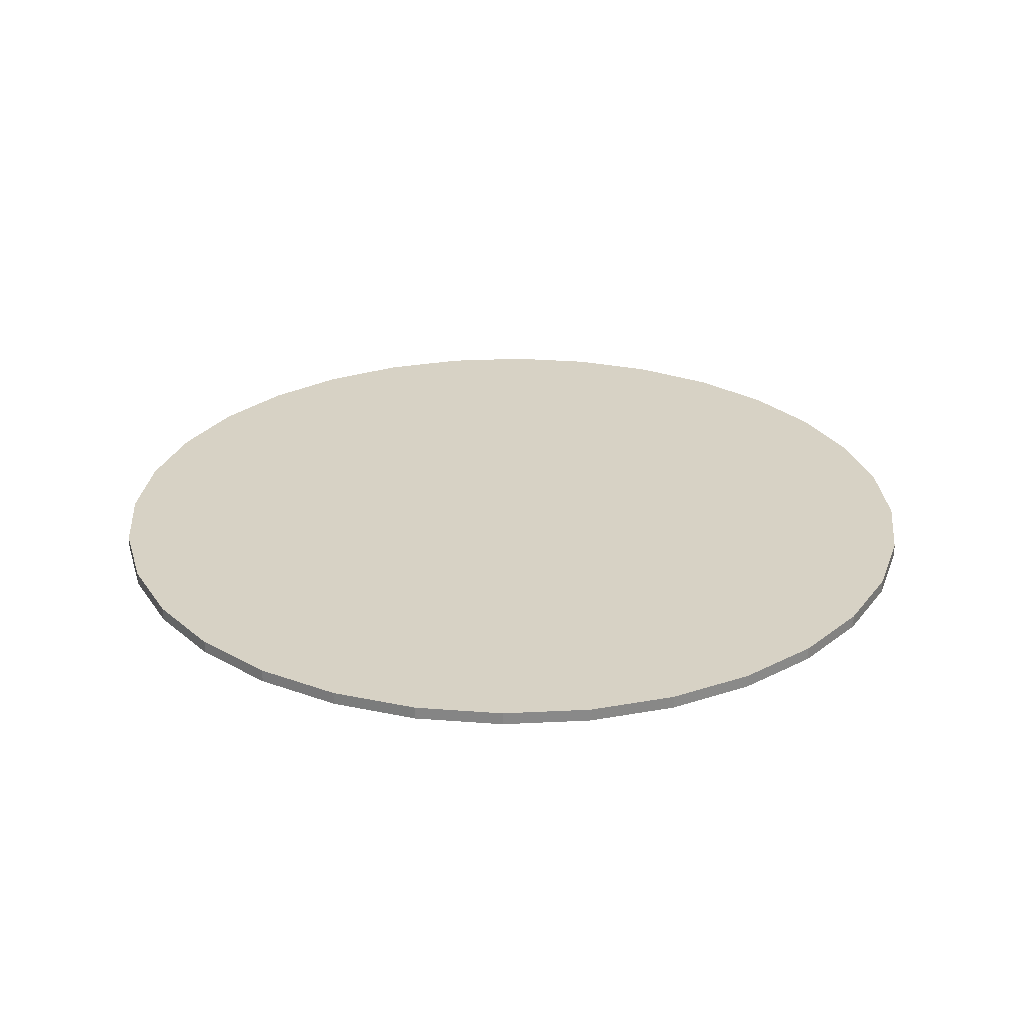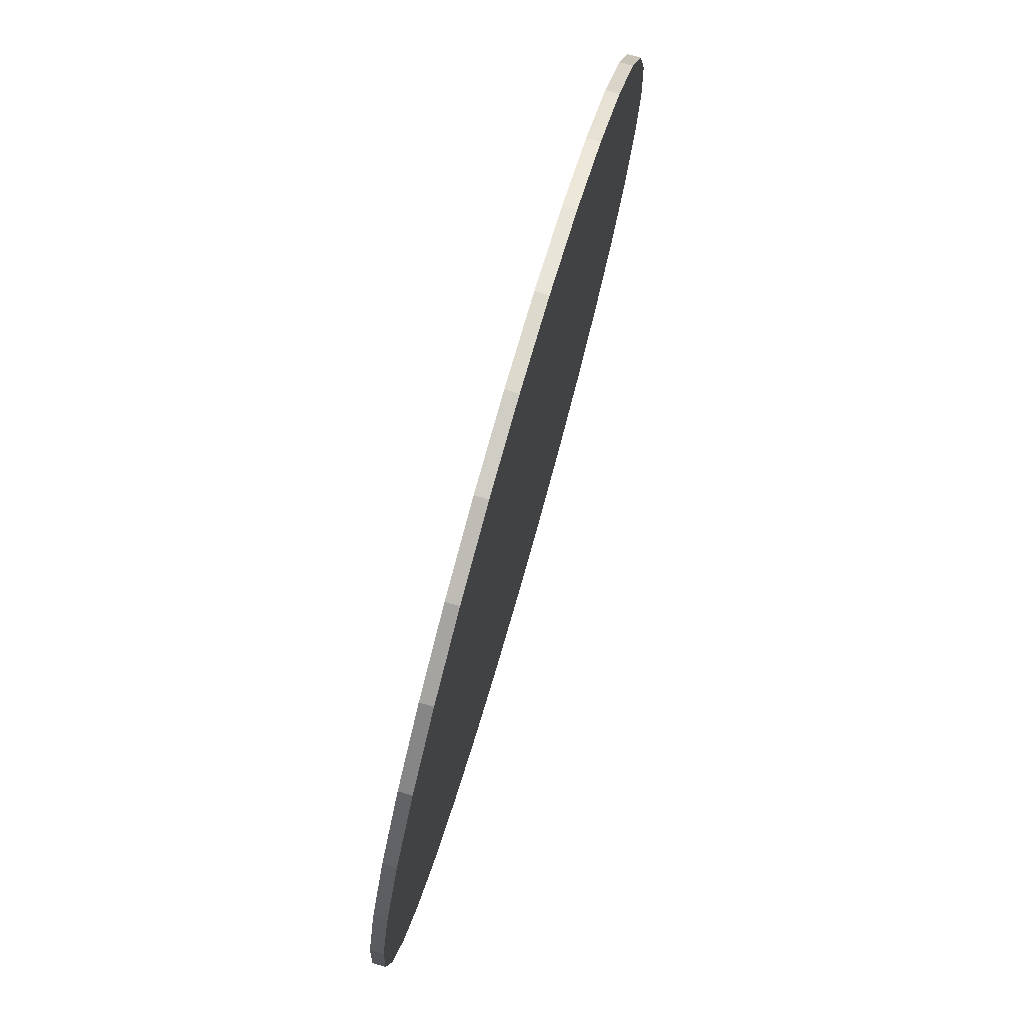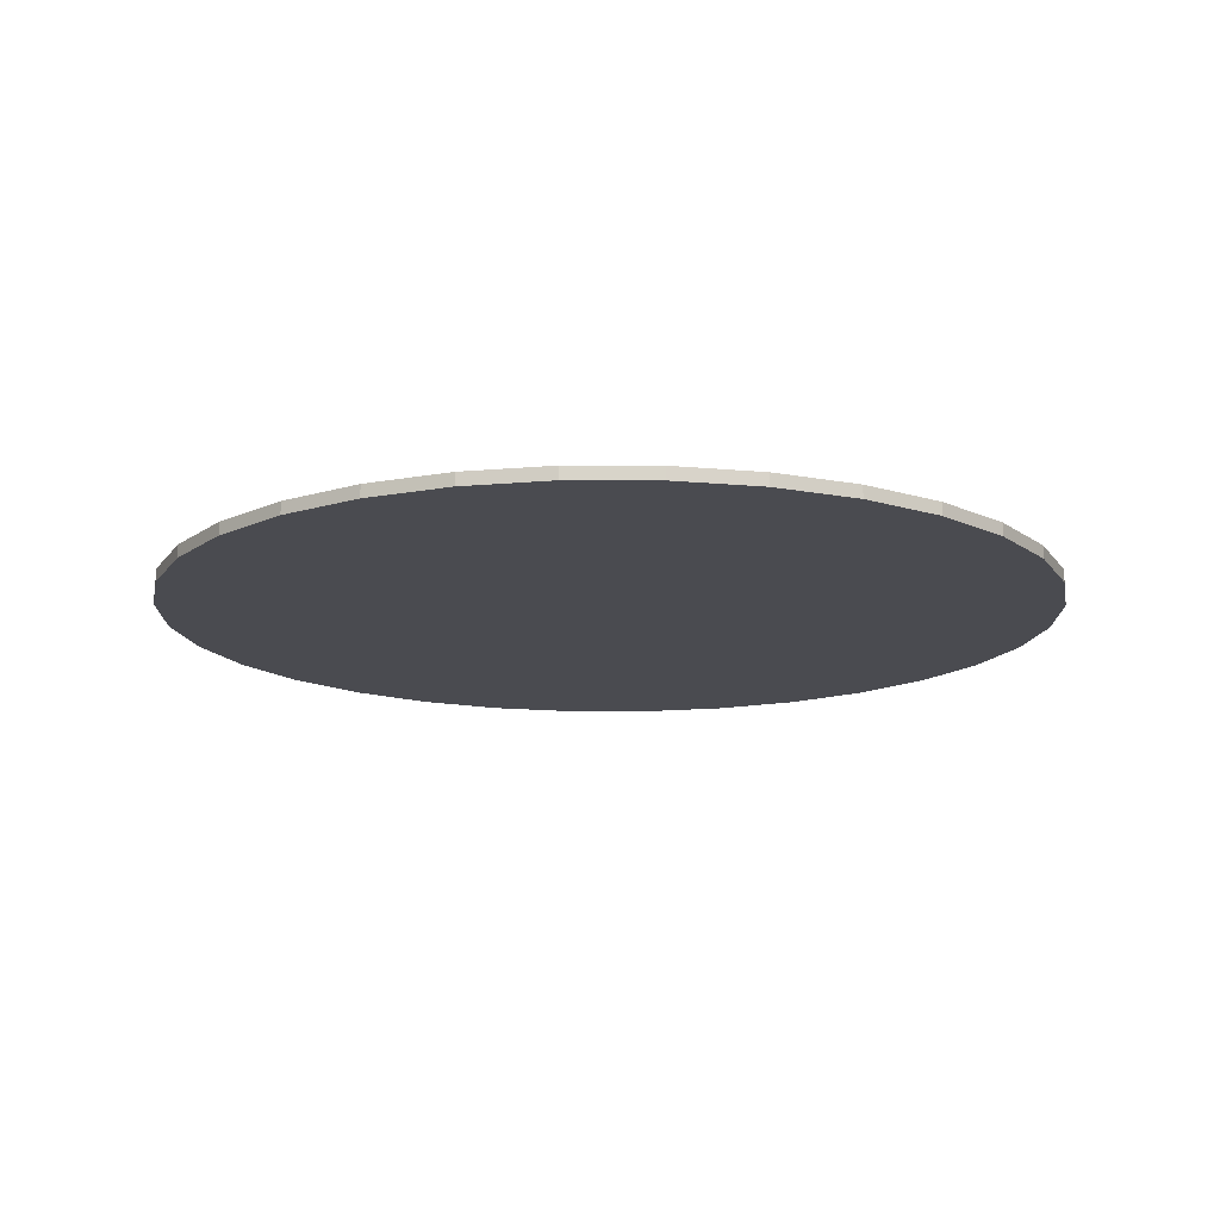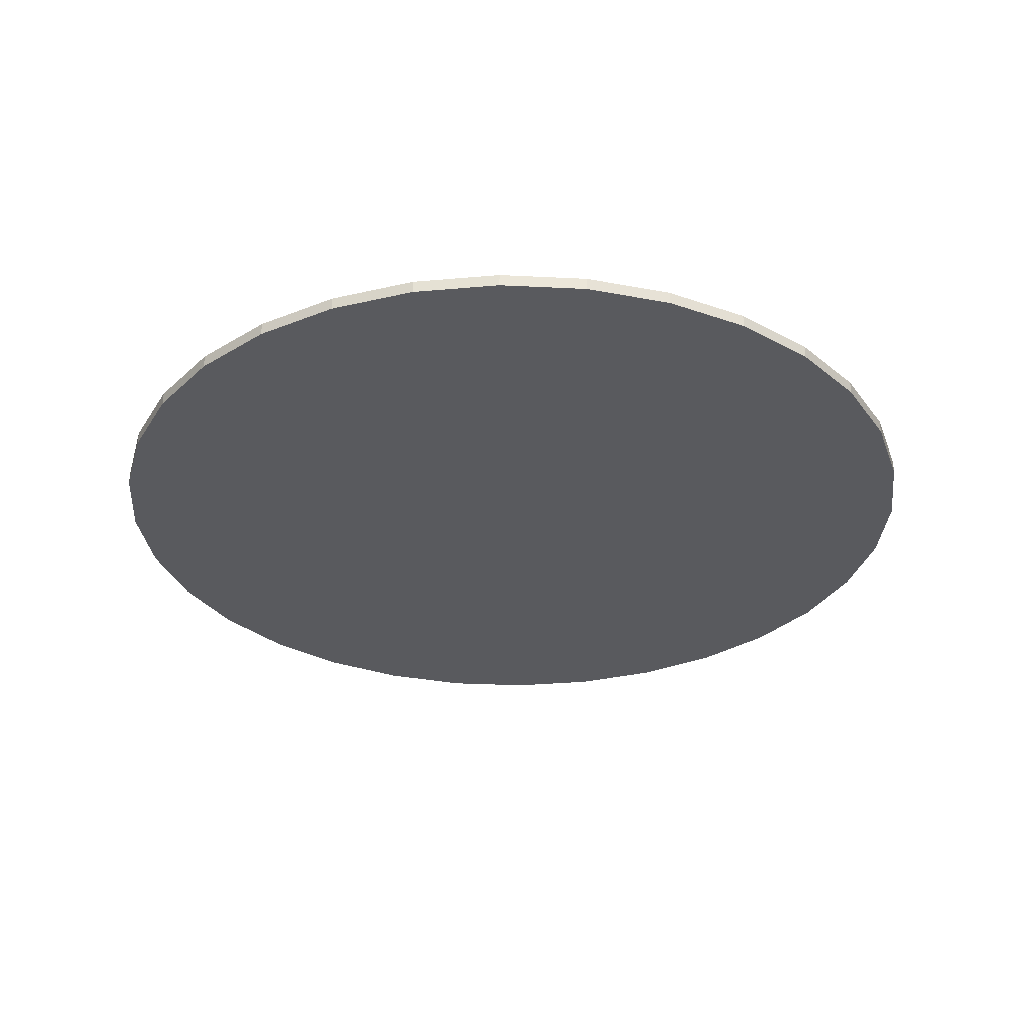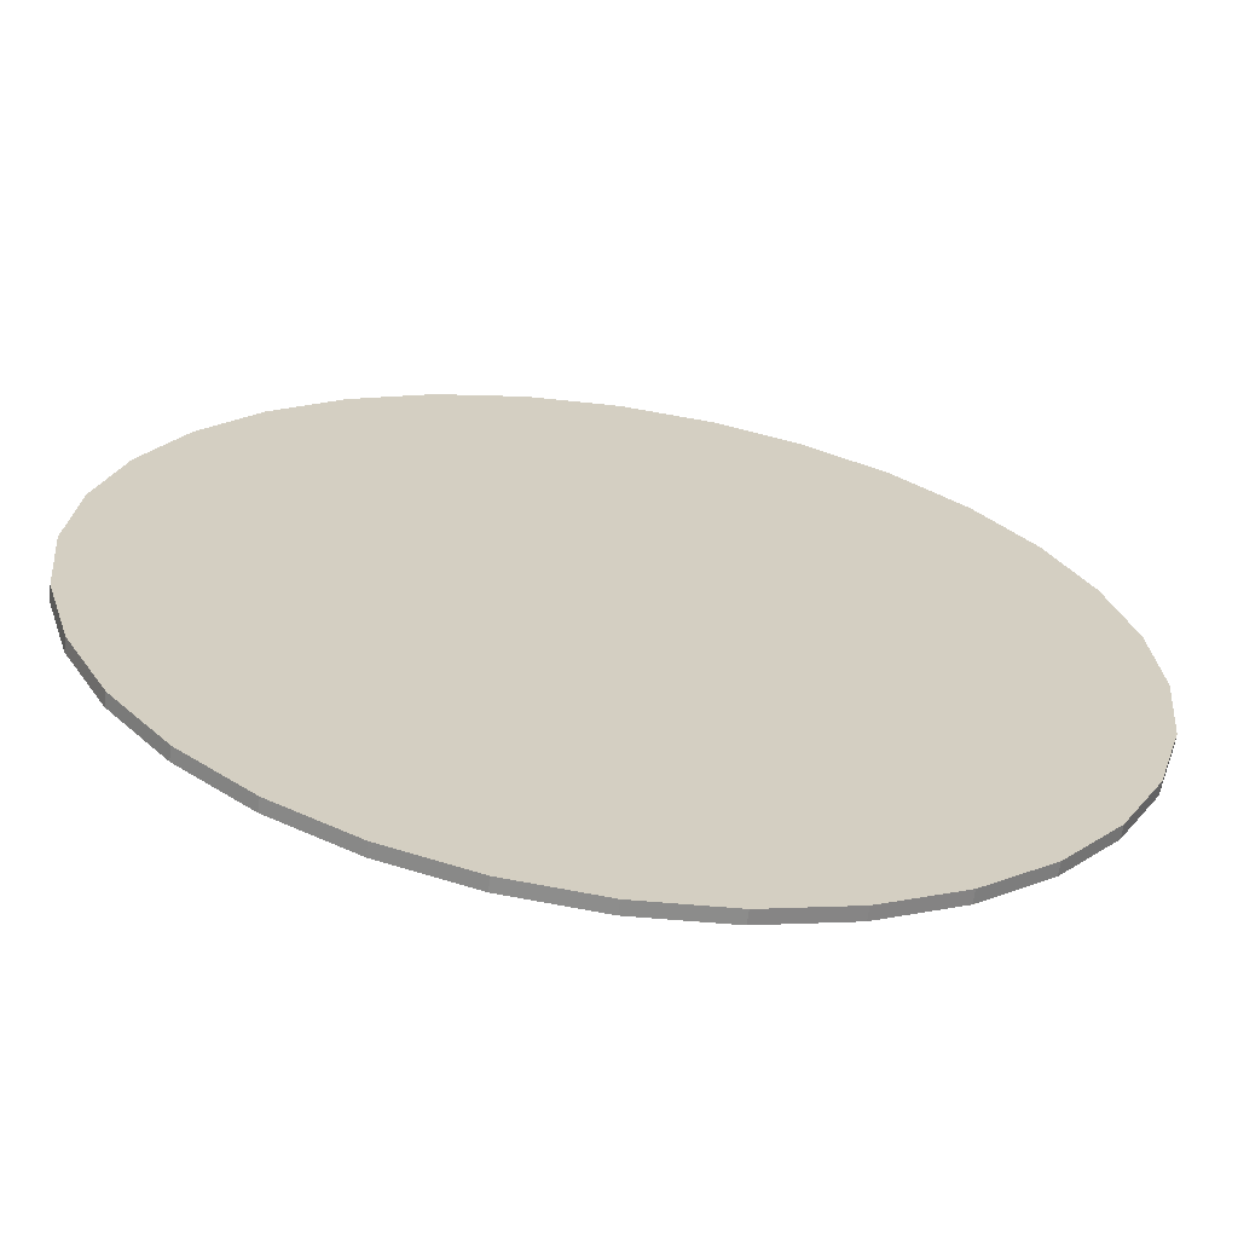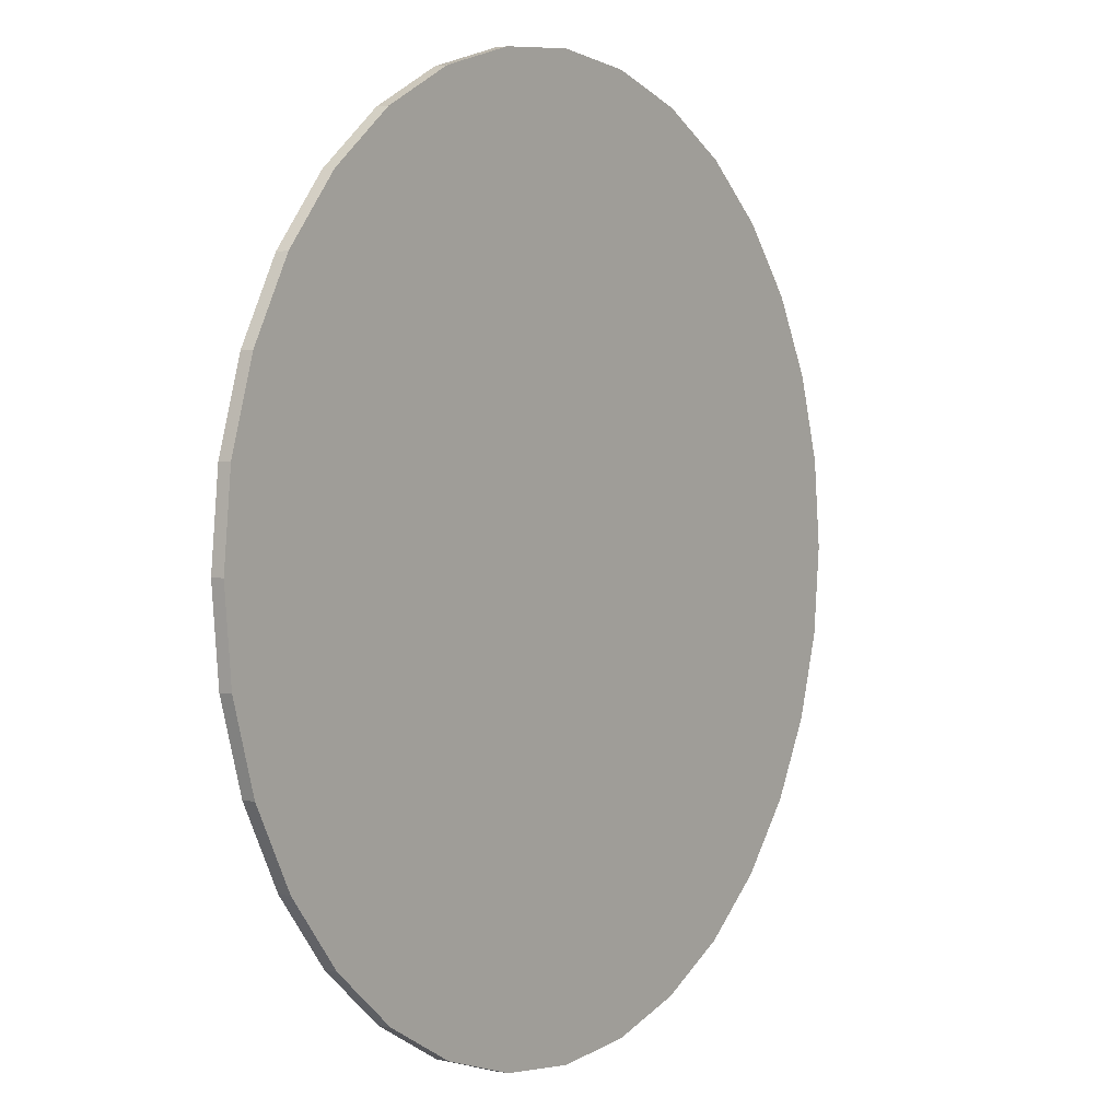
<metadata>
{"format":"obj","ext":"obj","renderer":"f3d","projection":"perspective","resolution":1024,"background":"white","views":[{"elev":27.3,"azim":-156.3,"up":"+Z"},{"elev":77.7,"azim":-74.0,"up":"+Y"},{"elev":-14.6,"azim":-84.6,"up":"+Z"},{"elev":-31.2,"azim":-155.9,"up":"+Z"},{"elev":-64.6,"azim":-8.4,"up":"+Y"},{"elev":2.1,"azim":-55.0,"up":"+Y"}]}
</metadata>
<code>
o arm_base_Cylinder.010
v 0 0.7379 0.01054
v 0 0.7379 -0.01054
v 0.1439 0.7237 0.01054
v 0.1439 0.7237 -0.01054
v 0.2824 0.6817 0.01054
v 0.2824 0.6817 -0.01054
v 0.4099 0.6135 0.01054
v 0.4099 0.6135 -0.01054
v 0.5218 0.5218 0.01054
v 0.5218 0.5218 -0.01054
v 0.6135 0.4099 0.01054
v 0.6135 0.4099 -0.01054
v 0.6817 0.2824 0.01054
v 0.6817 0.2824 -0.01054
v 0.7237 0.1439 0.01054
v 0.7237 0.1439 -0.01054
v 0.7379 0 0.01054
v 0.7379 0 -0.01054
v 0.7237 -0.1439 0.01054
v 0.7237 -0.1439 -0.01054
v 0.6817 -0.2824 0.01054
v 0.6817 -0.2824 -0.01054
v 0.6135 -0.4099 0.01054
v 0.6135 -0.4099 -0.01054
v 0.5218 -0.5218 0.01054
v 0.5218 -0.5218 -0.01054
v 0.4099 -0.6135 0.01054
v 0.4099 -0.6135 -0.01054
v 0.2824 -0.6817 0.01054
v 0.2824 -0.6817 -0.01054
v 0.1439 -0.7237 0.01054
v 0.1439 -0.7237 -0.01054
v -0 -0.7379 0.01054
v -0 -0.7379 -0.01054
v -0.144 -0.7237 0.01054
v -0.144 -0.7237 -0.01054
v -0.2824 -0.6817 0.01054
v -0.2824 -0.6817 -0.01054
v -0.4099 -0.6135 0.01054
v -0.4099 -0.6135 -0.01054
v -0.5218 -0.5218 0.01054
v -0.5218 -0.5218 -0.01054
v -0.6135 -0.4099 0.01054
v -0.6135 -0.4099 -0.01054
v -0.6817 -0.2824 0.01054
v -0.6817 -0.2824 -0.01054
v -0.7237 -0.1439 0.01054
v -0.7237 -0.1439 -0.01054
v -0.7379 1e-06 0.01054
v -0.7379 1e-06 -0.01054
v -0.7237 0.144 0.01054
v -0.7237 0.144 -0.01054
v -0.6817 0.2824 0.01054
v -0.6817 0.2824 -0.01054
v -0.6135 0.4099 0.01054
v -0.6135 0.4099 -0.01054
v -0.5217 0.5218 0.01054
v -0.5217 0.5218 -0.01054
v -0.4099 0.6135 0.01054
v -0.4099 0.6135 -0.01054
v -0.2824 0.6817 0.01054
v -0.2824 0.6817 -0.01054
v -0.1439 0.7237 0.01054
v -0.1439 0.7237 -0.01054
f 1 3 4 2
f 3 5 6 4
f 5 7 8 6
f 7 9 10 8
f 9 11 12 10
f 11 13 14 12
f 13 15 16 14
f 15 17 18 16
f 17 19 20 18
f 19 21 22 20
f 21 23 24 22
f 23 25 26 24
f 25 27 28 26
f 27 29 30 28
f 29 31 32 30
f 31 33 34 32
f 33 35 36 34
f 35 37 38 36
f 37 39 40 38
f 39 41 42 40
f 41 43 44 42
f 43 45 46 44
f 45 47 48 46
f 47 49 50 48
f 49 51 52 50
f 51 53 54 52
f 53 55 56 54
f 55 57 58 56
f 57 59 60 58
f 59 61 62 60
f 4 6 8 10 12 14 16 18 20 22 24 26 28 30 32 34 36 38 40 42 44 46 48 50 52 54 56 58 60 62 64 2
f 61 63 64 62
f 63 1 2 64
f 1 63 61 59 57 55 53 51 49 47 45 43 41 39 37 35 33 31 29 27 25 23 21 19 17 15 13 11 9 7 5 3

</code>
